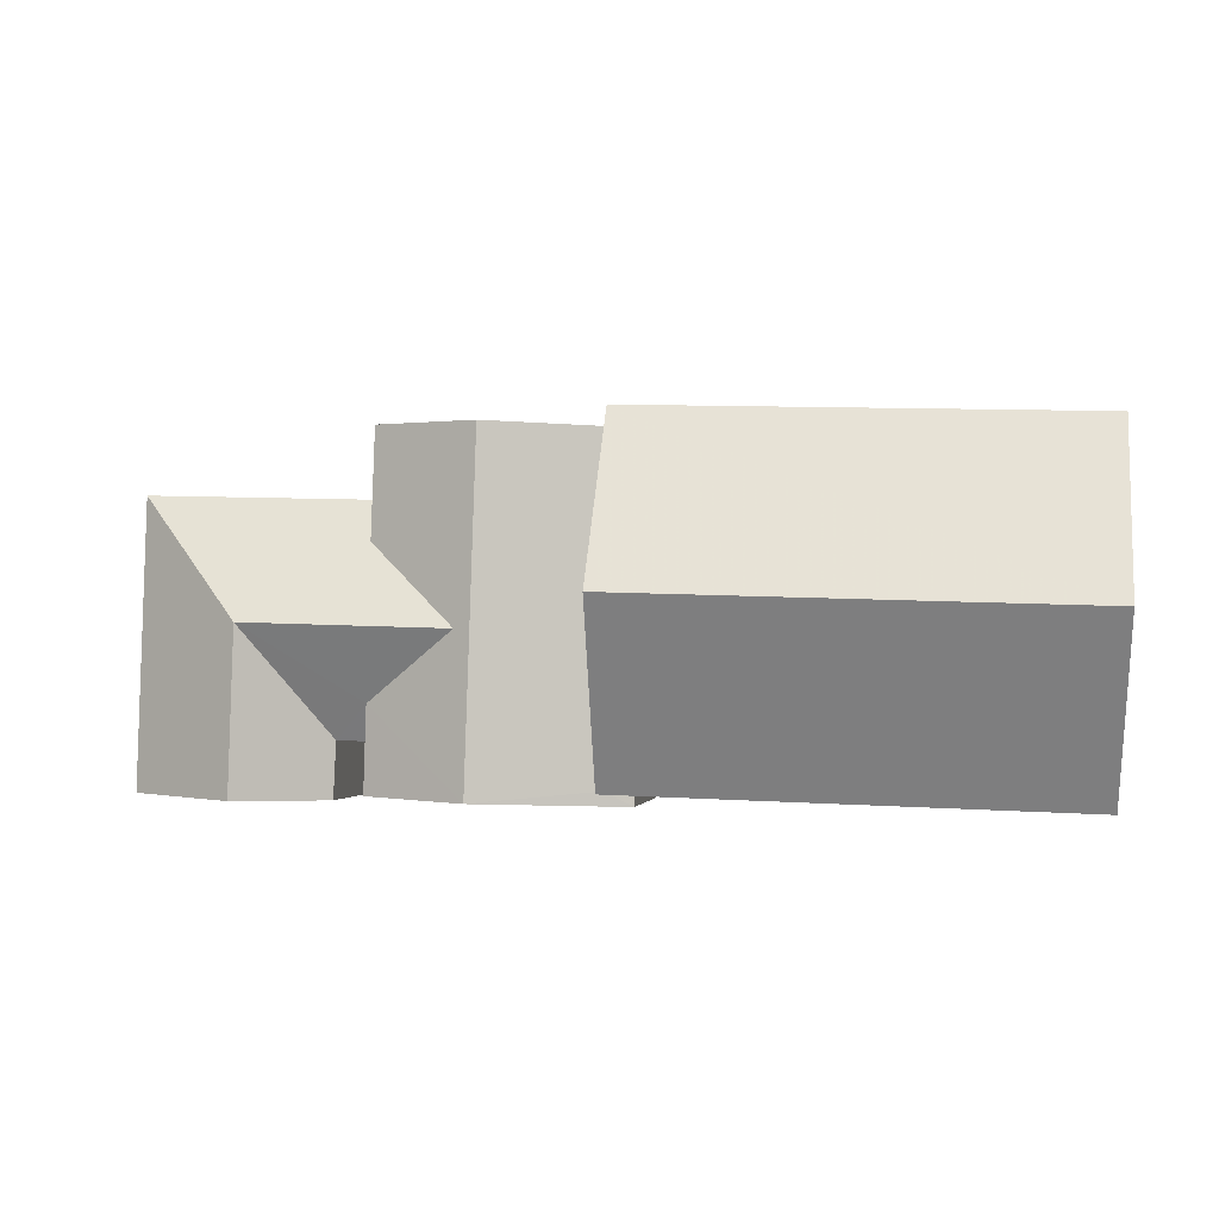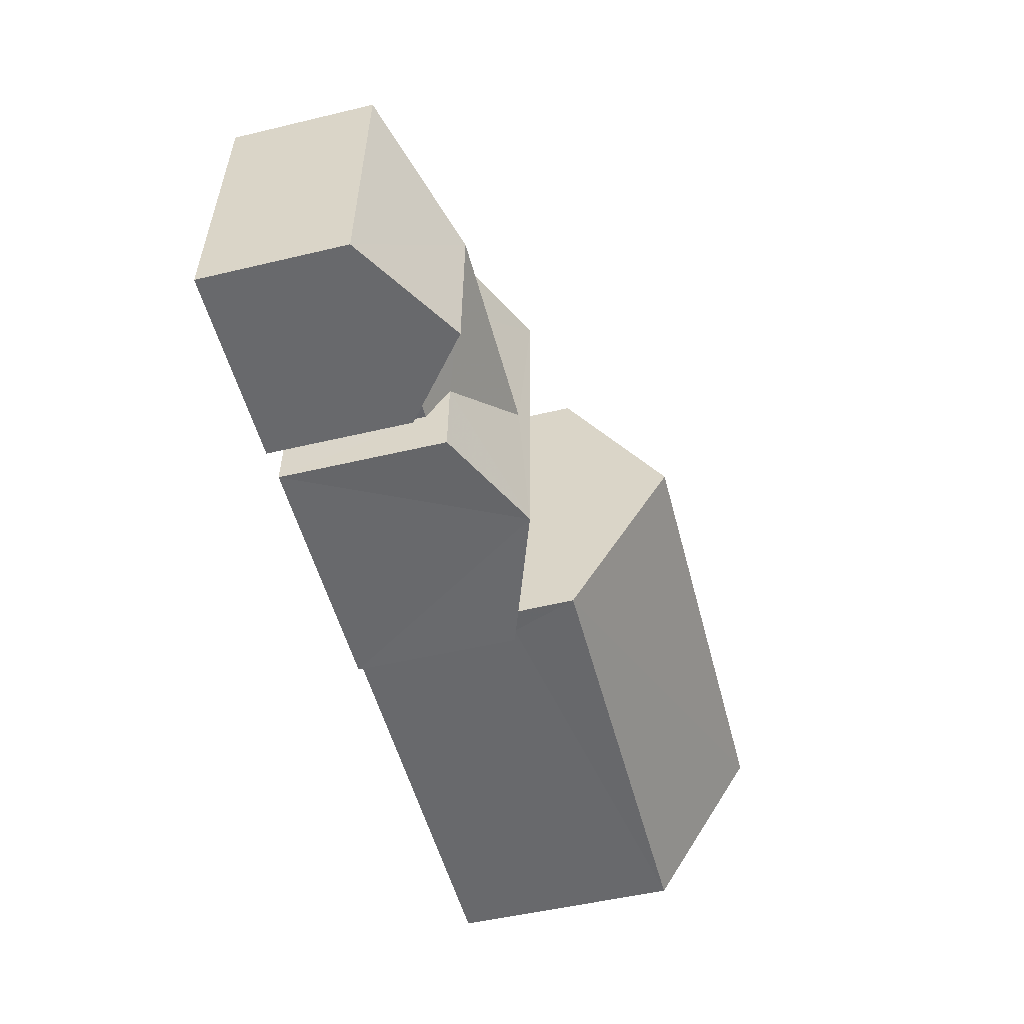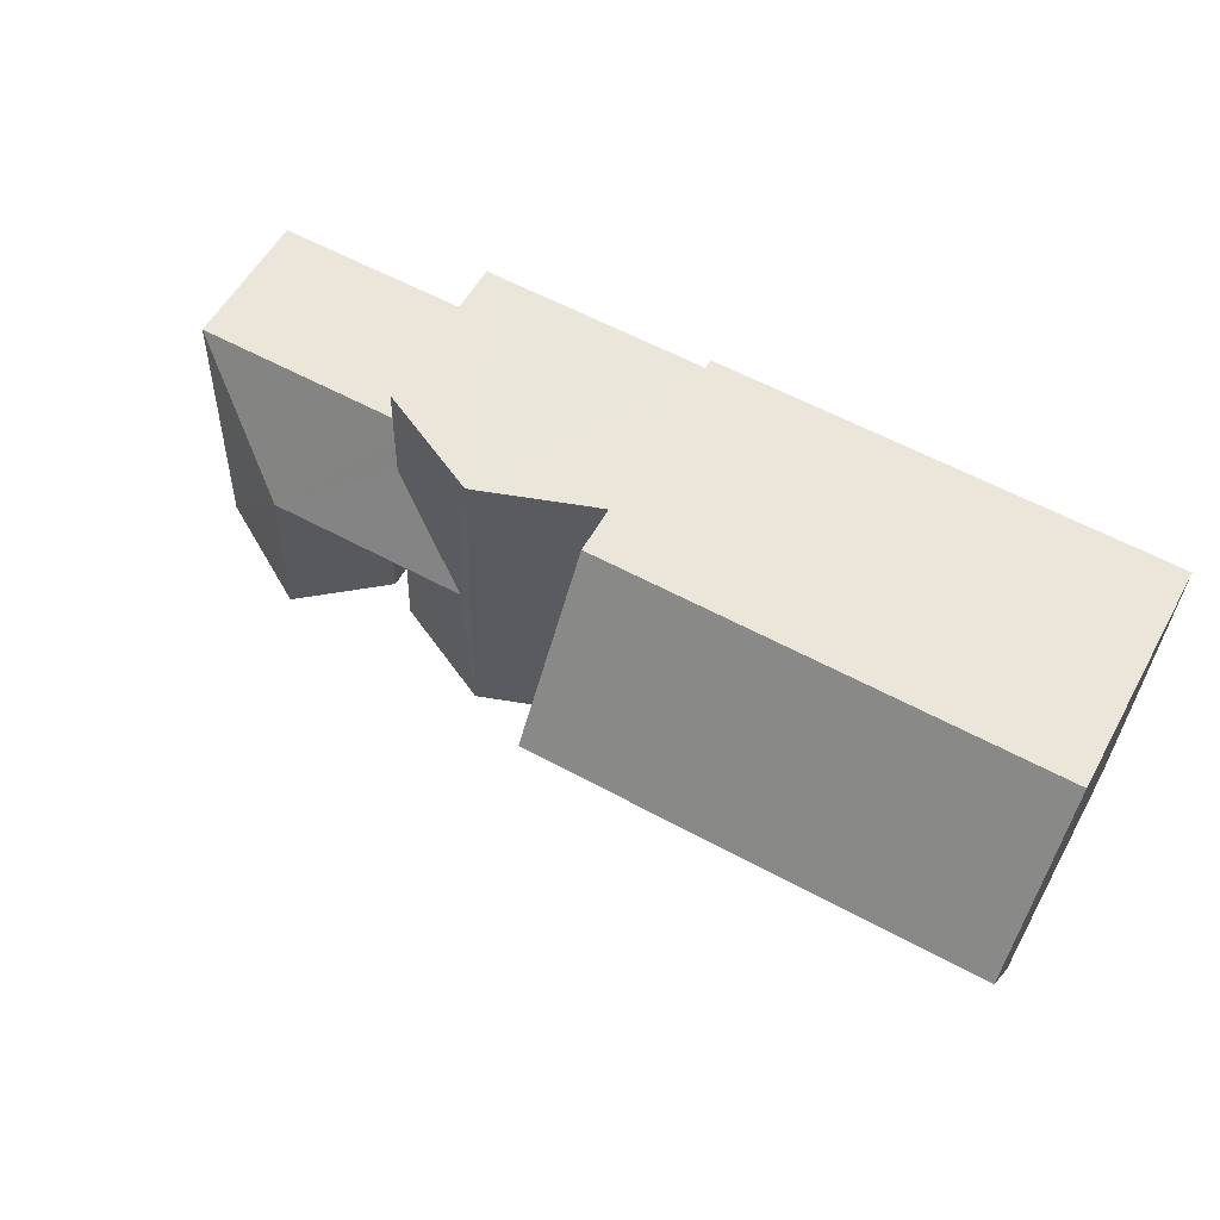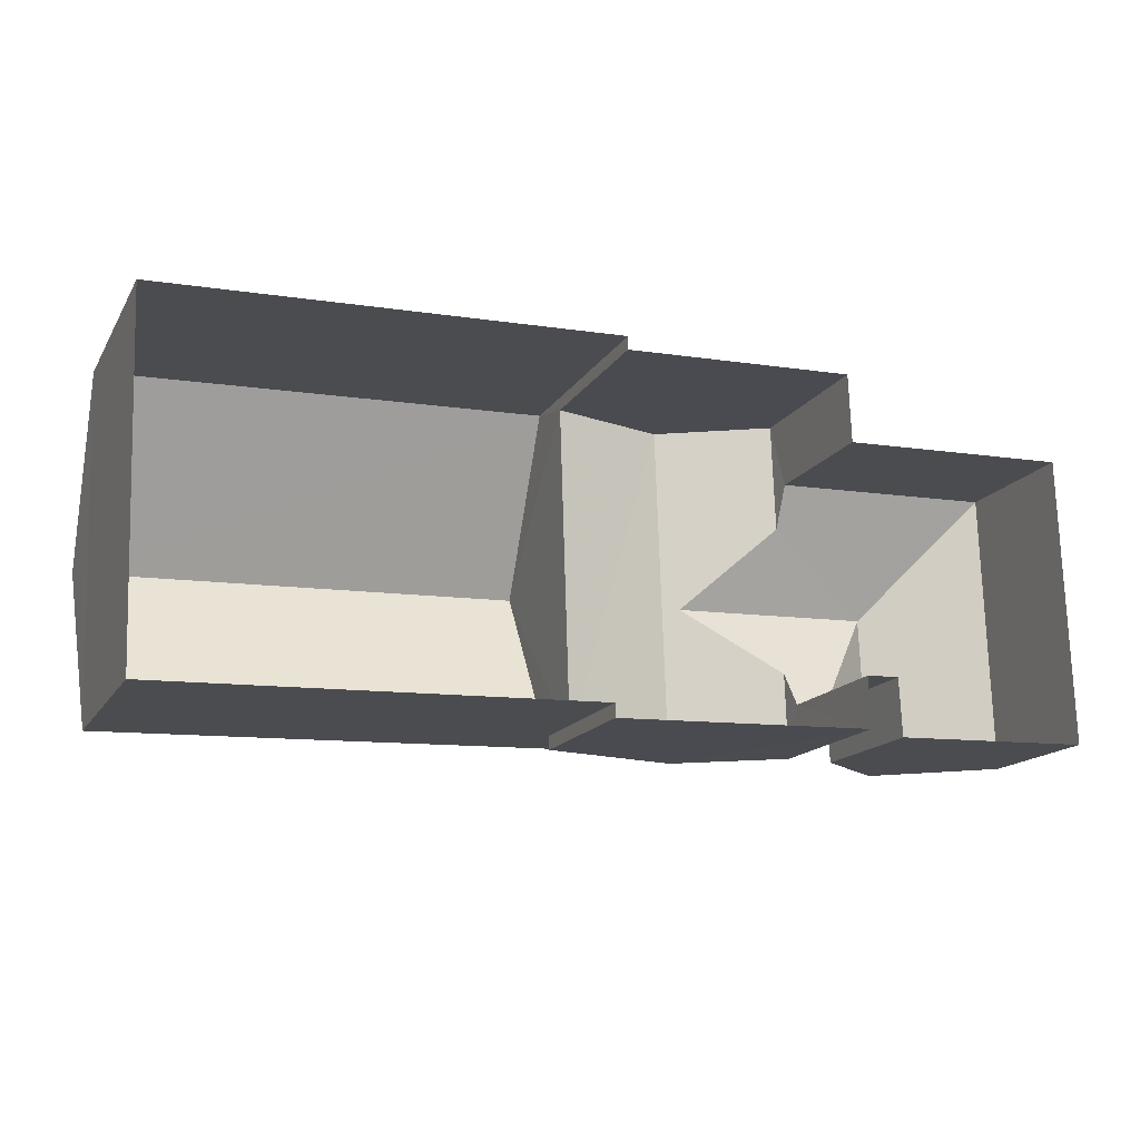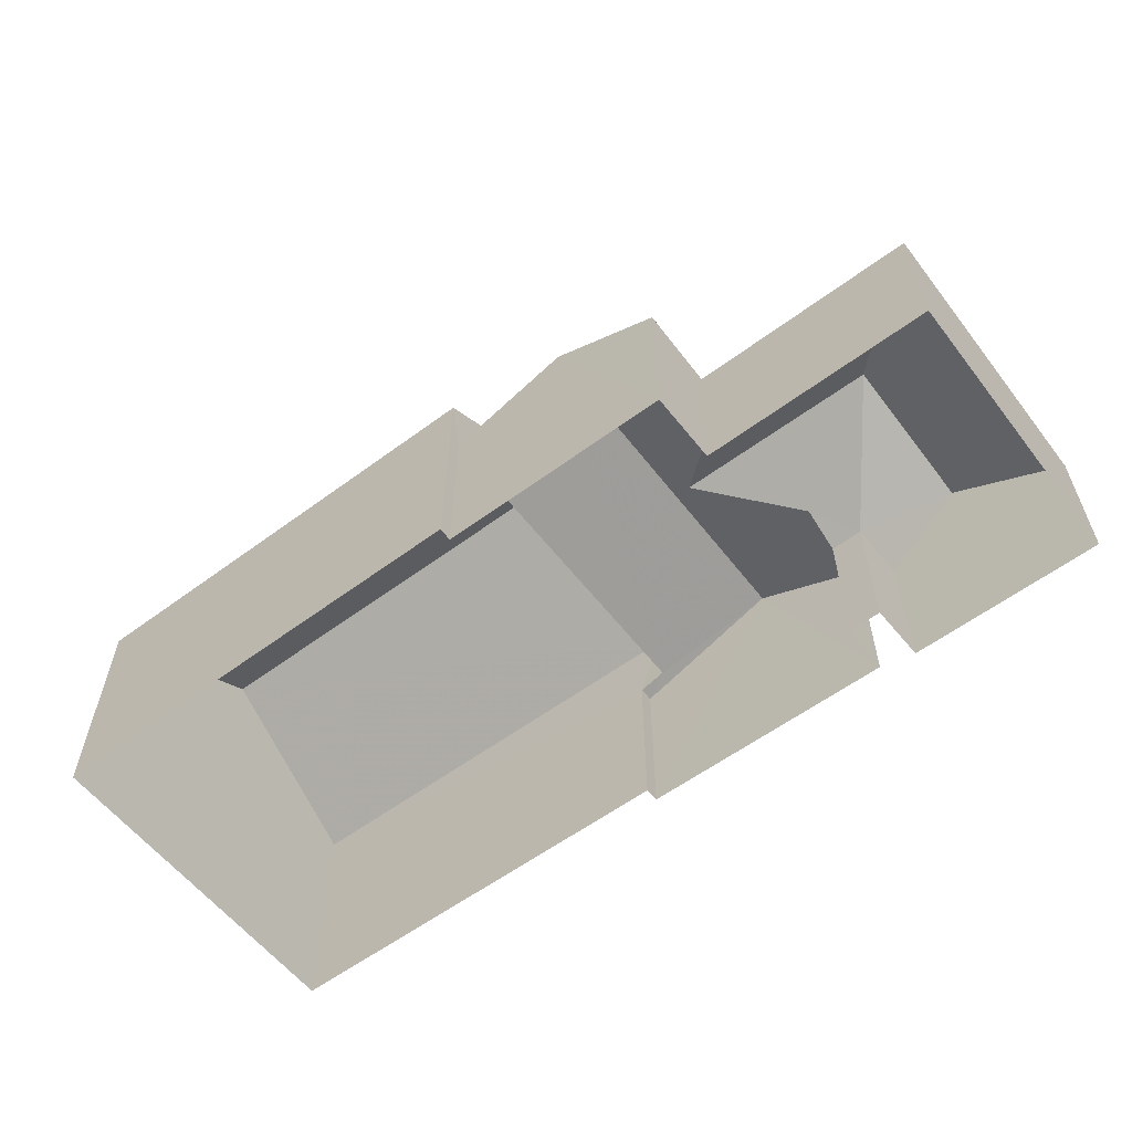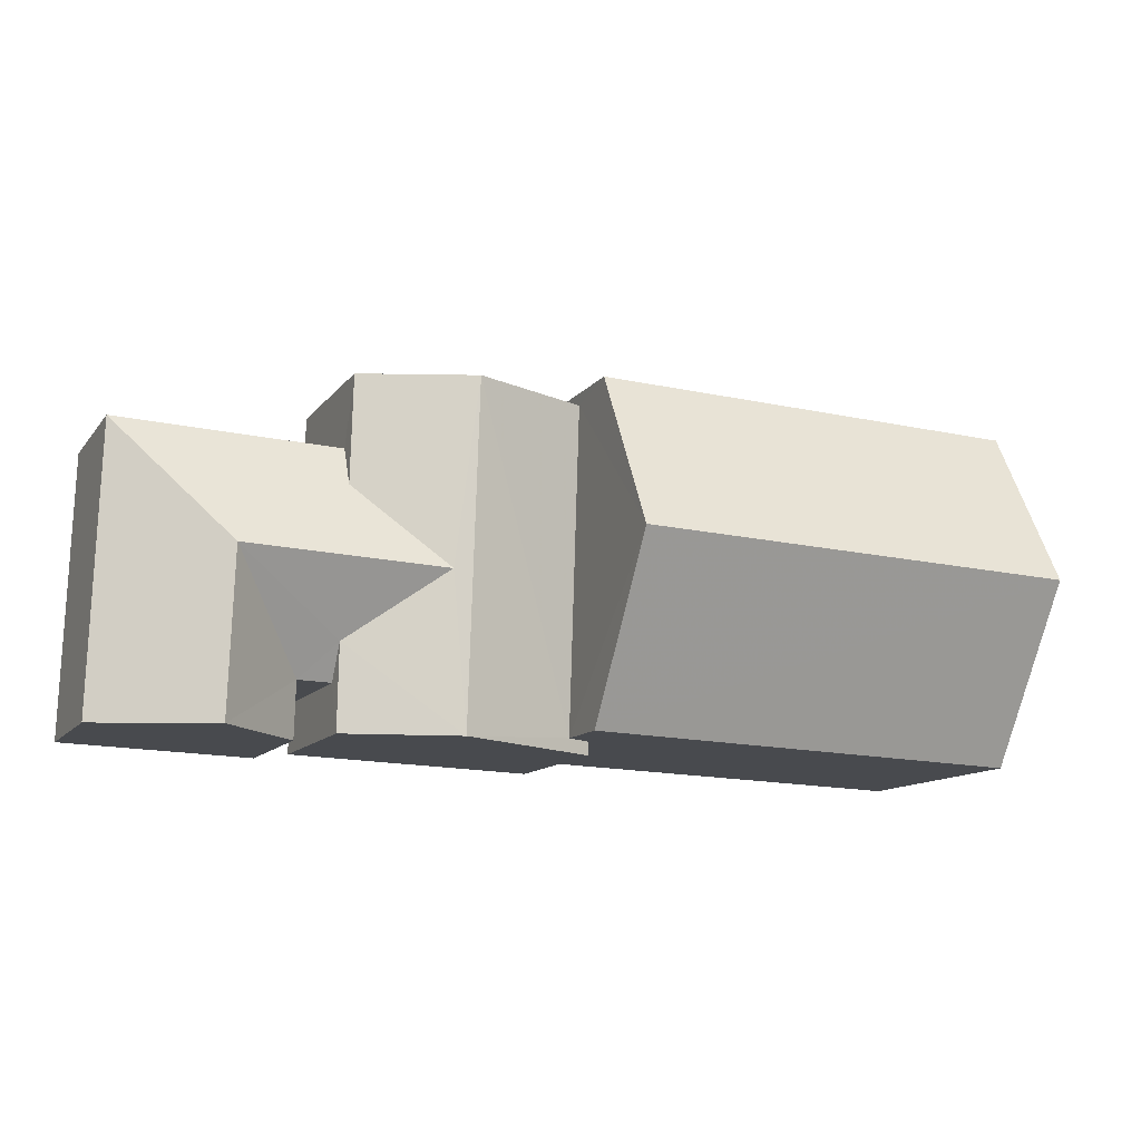
<metadata>
{"format":"obj","ext":"obj","renderer":"f3d","projection":"perspective","resolution":1024,"background":"white","views":[{"elev":-1.8,"azim":8.2,"up":"+Y"},{"elev":-51.1,"azim":-75.4,"up":"+Y"},{"elev":56.2,"azim":28.9,"up":"+Y"},{"elev":-15.4,"azim":158.8,"up":"+Y"},{"elev":-58.4,"azim":-144.4,"up":"+Z"},{"elev":-12.3,"azim":-23.3,"up":"+Y"}]}
</metadata>
<code>
v -3.729e+05 -1.041e+05 28.46
v -3.729e+05 -1.041e+05 28.46
v -3.729e+05 -1.041e+05 28.46
v -3.729e+05 -1.041e+05 28.46
v -3.729e+05 -1.041e+05 28.46
v -3.729e+05 -1.041e+05 28.46
v -3.729e+05 -1.041e+05 28.46
v -3.729e+05 -1.041e+05 28.46
v -3.729e+05 -1.041e+05 28.46
v -3.729e+05 -1.041e+05 28.46
v -3.729e+05 -1.041e+05 28.46
v -3.729e+05 -1.041e+05 28.46
v -3.729e+05 -1.041e+05 28.46
v -3.729e+05 -1.041e+05 28.46
v -3.729e+05 -1.041e+05 34.33
v -3.729e+05 -1.041e+05 32.44
v -3.729e+05 -1.041e+05 34.33
v -3.729e+05 -1.041e+05 32.44
v -3.729e+05 -1.041e+05 34.95
v -3.729e+05 -1.041e+05 34.95
v -3.729e+05 -1.041e+05 37.85
v -3.729e+05 -1.041e+05 37.85
v -3.729e+05 -1.041e+05 32.44
v -3.729e+05 -1.041e+05 32.44
v -3.729e+05 -1.041e+05 33.08
v -3.729e+05 -1.041e+05 34.55
v -3.729e+05 -1.041e+05 33.08
v -3.729e+05 -1.041e+05 34.33
v -3.729e+05 -1.041e+05 34.55
v -3.729e+05 -1.041e+05 33.08
v -3.729e+05 -1.041e+05 33.08
v -3.729e+05 -1.041e+05 33.08
v -3.729e+05 -1.041e+05 33.34
v -3.729e+05 -1.041e+05 33.08
v -3.729e+05 -1.041e+05 33.34
v -3.729e+05 -1.041e+05 32.44
v -3.729e+05 -1.041e+05 32.44
v -3.729e+05 -1.041e+05 34.95
v -3.729e+05 -1.041e+05 34.95
f 1 2 3
f 2 4 5
f 6 7 3
f 8 6 9
f 8 9 10
f 11 5 12
f 10 9 13
f 14 5 11
f 9 6 14
f 3 2 5
f 6 3 5
f 14 6 5
f 15 16 17
f 15 18 16
f 19 20 21
f 22 19 21
f 17 23 15
f 17 24 23
f 25 26 27
f 26 28 29
f 30 29 31
f 29 28 31
f 25 28 26
f 29 32 33
f 32 34 33
f 26 29 33
f 35 26 33
f 16 31 17
f 17 31 28
f 36 31 16
f 37 24 17
f 17 28 25
f 37 17 25
f 21 38 22
f 21 39 38
f 14 16 9
f 14 36 16
f 1 3 35
f 1 35 38
f 38 35 22
f 35 33 22
f 33 19 22
f 39 2 1
f 38 39 1
f 6 8 24
f 37 6 24
f 10 13 23
f 23 18 15
f 23 13 18
f 5 4 34
f 4 20 34
f 34 19 33
f 34 20 19
f 34 32 12
f 5 34 12
f 36 30 31
f 14 11 36
f 11 30 36
f 18 13 9
f 16 18 9
f 7 37 27
f 27 37 25
f 6 37 7
f 35 3 26
f 3 7 26
f 7 27 26
f 20 4 39
f 20 39 21
f 4 2 39
f 23 8 10
f 23 24 8
f 30 11 29
f 11 12 29
f 12 32 29

</code>
